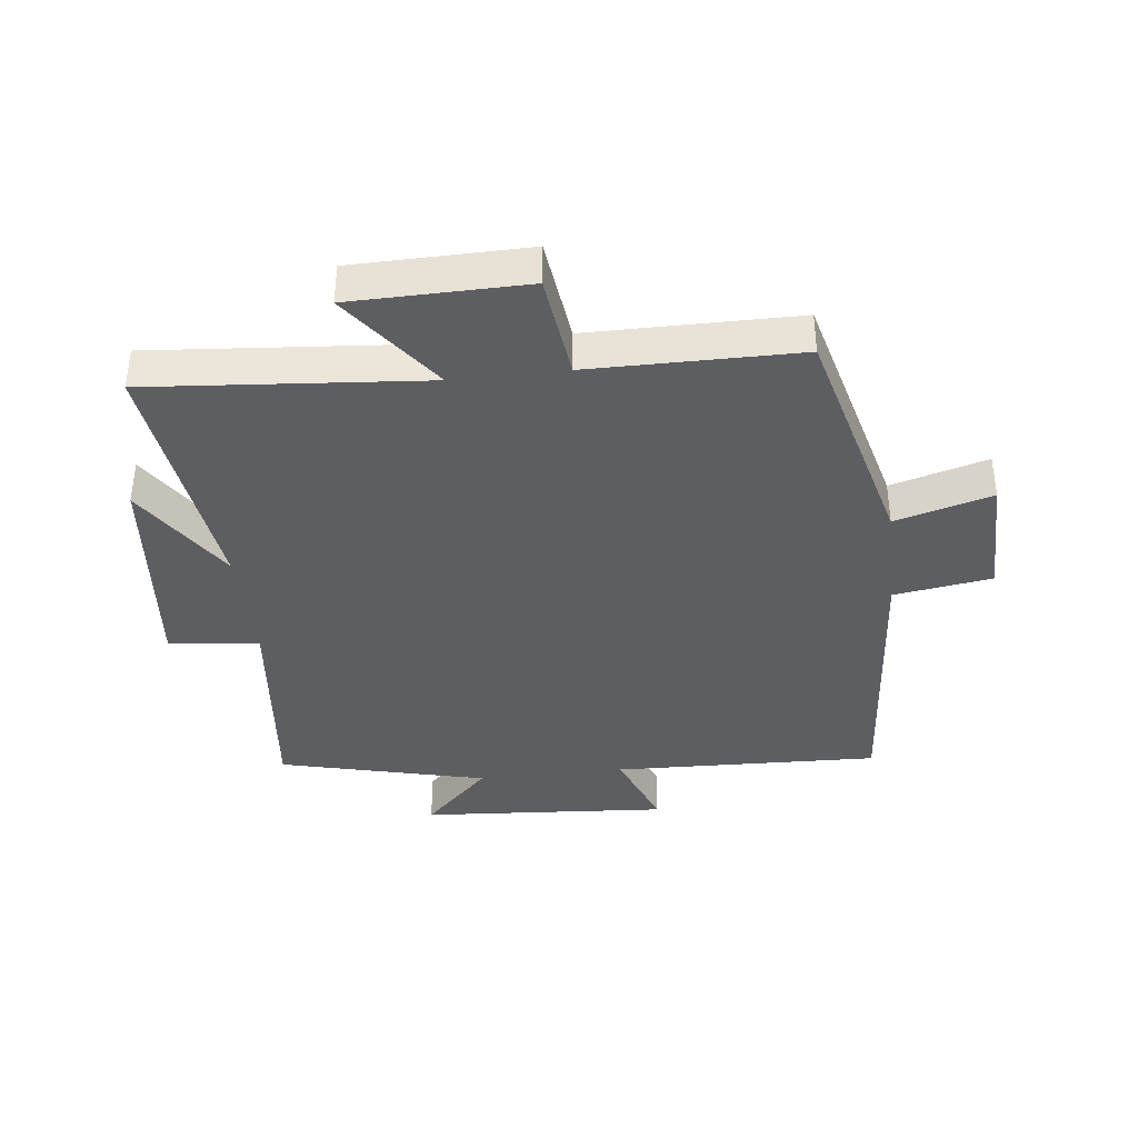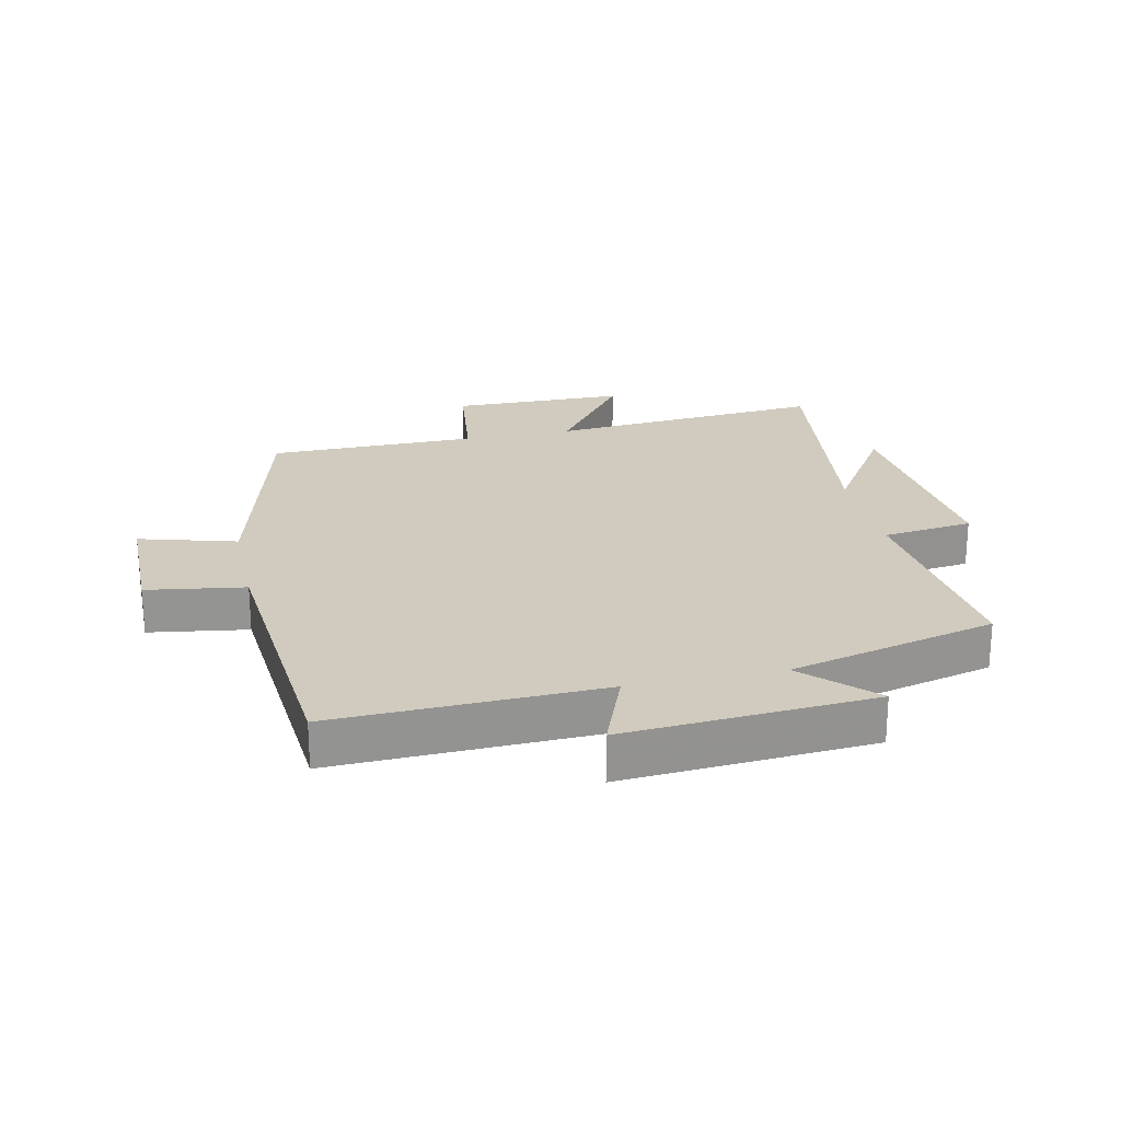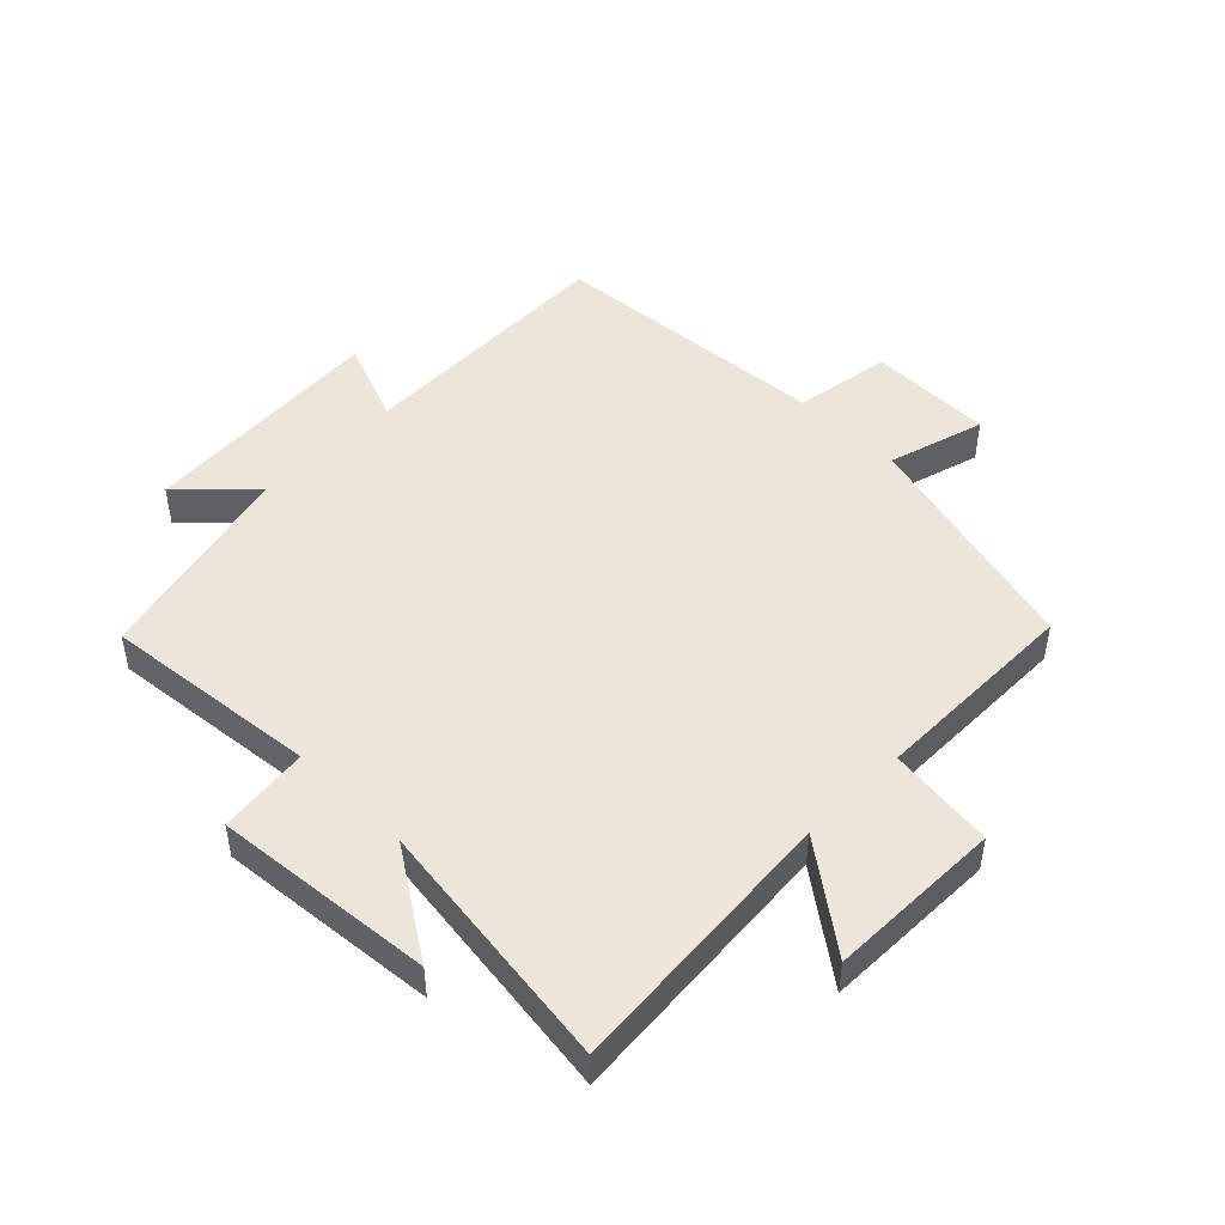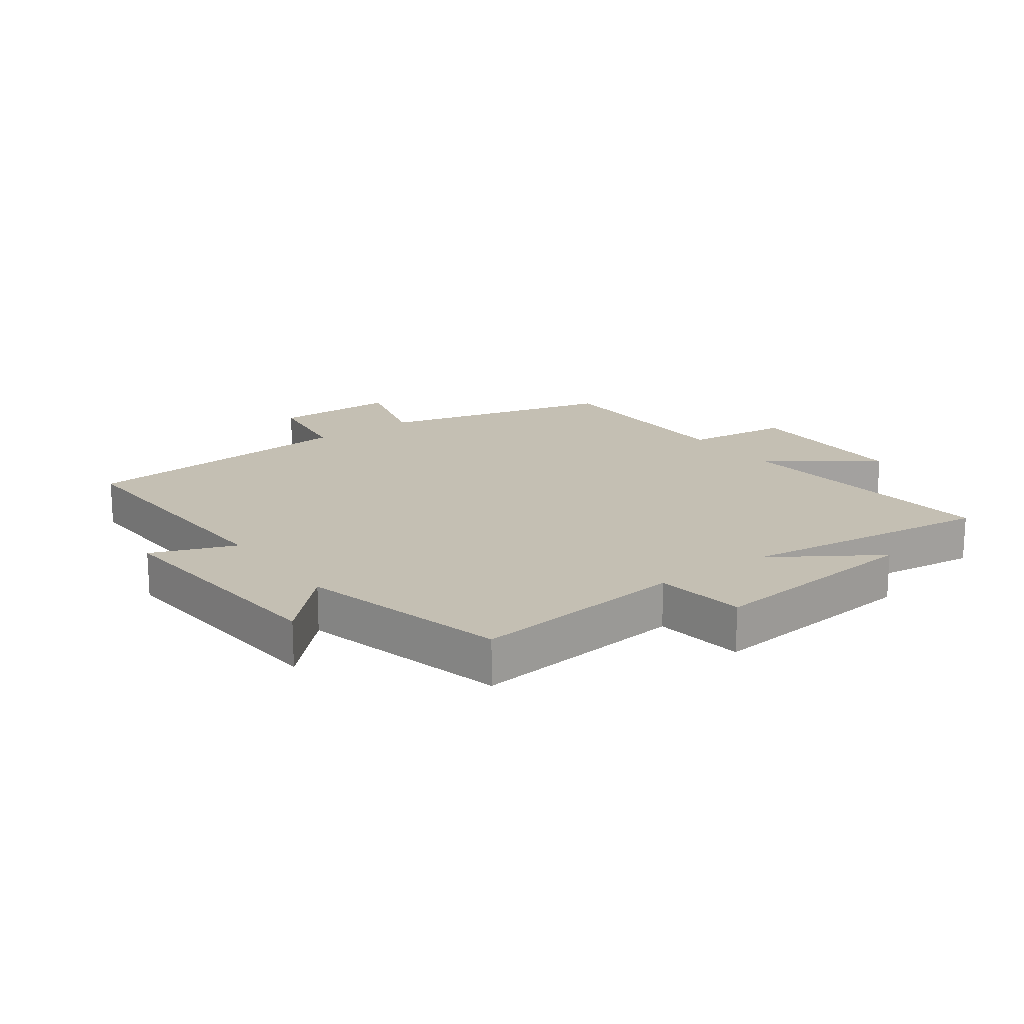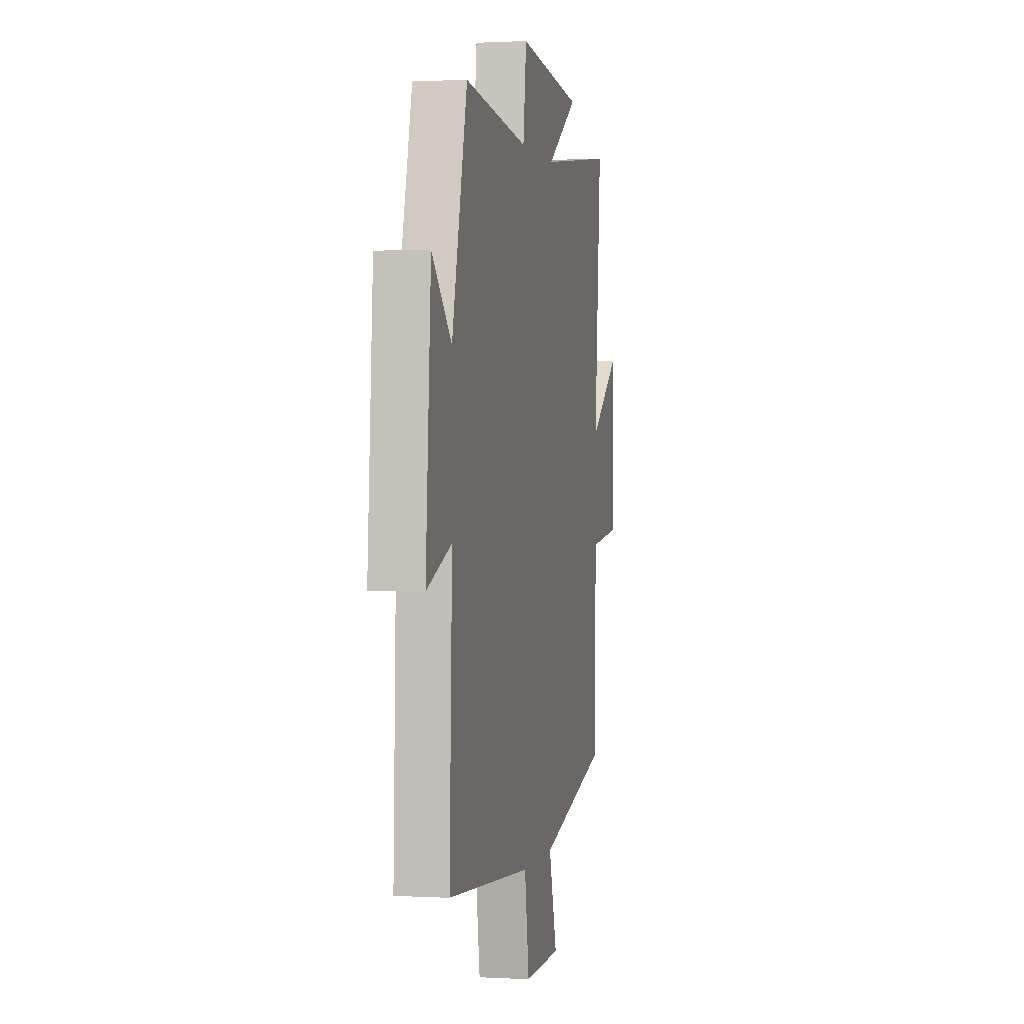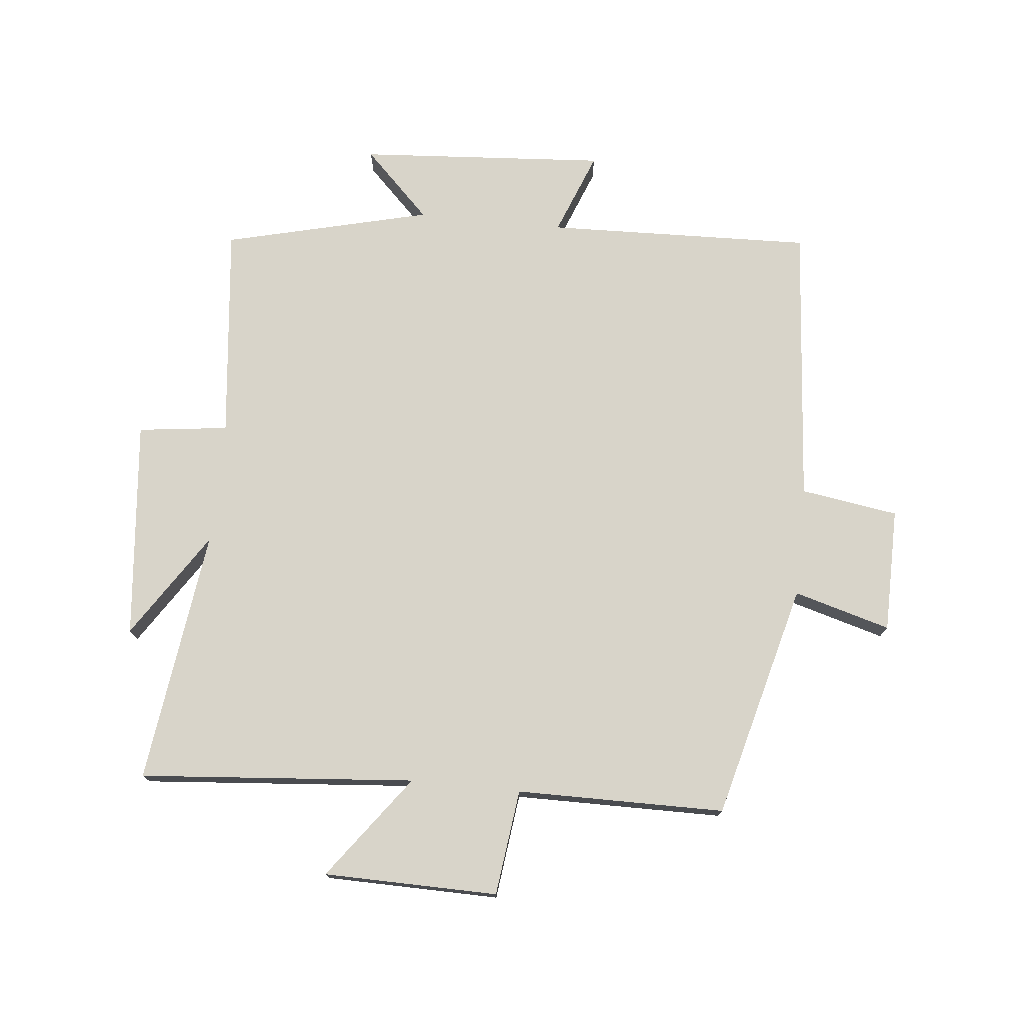
<metadata>
{"format":"obj","ext":"obj","renderer":"f3d","projection":"perspective","resolution":1024,"background":"white","views":[{"elev":-38.3,"azim":96.6,"up":"+Y"},{"elev":23.4,"azim":-102.3,"up":"+Y"},{"elev":47.7,"azim":44.9,"up":"+Y"},{"elev":17.7,"azim":-36.4,"up":"+Y"},{"elev":1.0,"azim":-78.1,"up":"+Z"},{"elev":75.1,"azim":95.8,"up":"+Y"}]}
</metadata>
<code>
v -0.418 0.07 0.537
v -0.072 0.07 0.5
v -0.054 0.07 0.645
v 0.298 0.07 0.611
v 0.128 0.07 0.5
v 0.537 0.07 0.554
v 0.5 0.07 0.111
v 0.666 0.07 0.234
v 0.67 0.07 -0.046
v 0.5 0.07 -0.067
v 0.498 0.07 -0.402
v 0.12 0.07 -0.5
v 0.164 0.07 -0.655
v -0.036 0.07 -0.657
v -0.06 0.07 -0.5
v -0.514 0.07 -0.463
v -0.5 0.07 -0.035
v -0.634 0.07 -0.087
v -0.606 0.07 0.311
v -0.5 0.07 0.205
v -0.418 0 0.537
v -0.072 0 0.5
v -0.054 0 0.645
v 0.298 0 0.611
v 0.128 0 0.5
v 0.537 0 0.554
v 0.5 0 0.111
v 0.666 0 0.234
v 0.67 0 -0.046
v 0.5 0 -0.067
v 0.498 0 -0.402
v 0.12 0 -0.5
v 0.164 0 -0.655
v -0.036 0 -0.657
v -0.06 0 -0.5
v -0.514 0 -0.463
v -0.5 0 -0.035
v -0.634 0 -0.087
v -0.606 0 0.311
v -0.5 0 0.205
f 17 18 19 20
f 17 20 1 2
f 15 16 17 2
f 12 13 14 15
f 10 11 12 15
f 10 15 2 3
f 7 8 9 10
f 7 10 3
f 5 6 7
f 5 7 3
f 3 4 5
f 40 39 38 37
f 22 21 40 37
f 22 37 36 35
f 35 34 33 32
f 35 32 31 30
f 23 22 35 30
f 30 29 28 27
f 23 30 27
f 27 26 25
f 23 27 25
f 25 24 23
f 1 21 22 2
f 2 22 23 3
f 3 23 24 4
f 4 24 25 5
f 5 25 26 6
f 6 26 27 7
f 7 27 28 8
f 8 28 29 9
f 9 29 30 10
f 10 30 31 11
f 11 31 32 12
f 12 32 33 13
f 13 33 34 14
f 14 34 35 15
f 15 35 36 16
f 16 36 37 17
f 17 37 38 18
f 18 38 39 19
f 19 39 40 20
f 20 40 21 1

</code>
